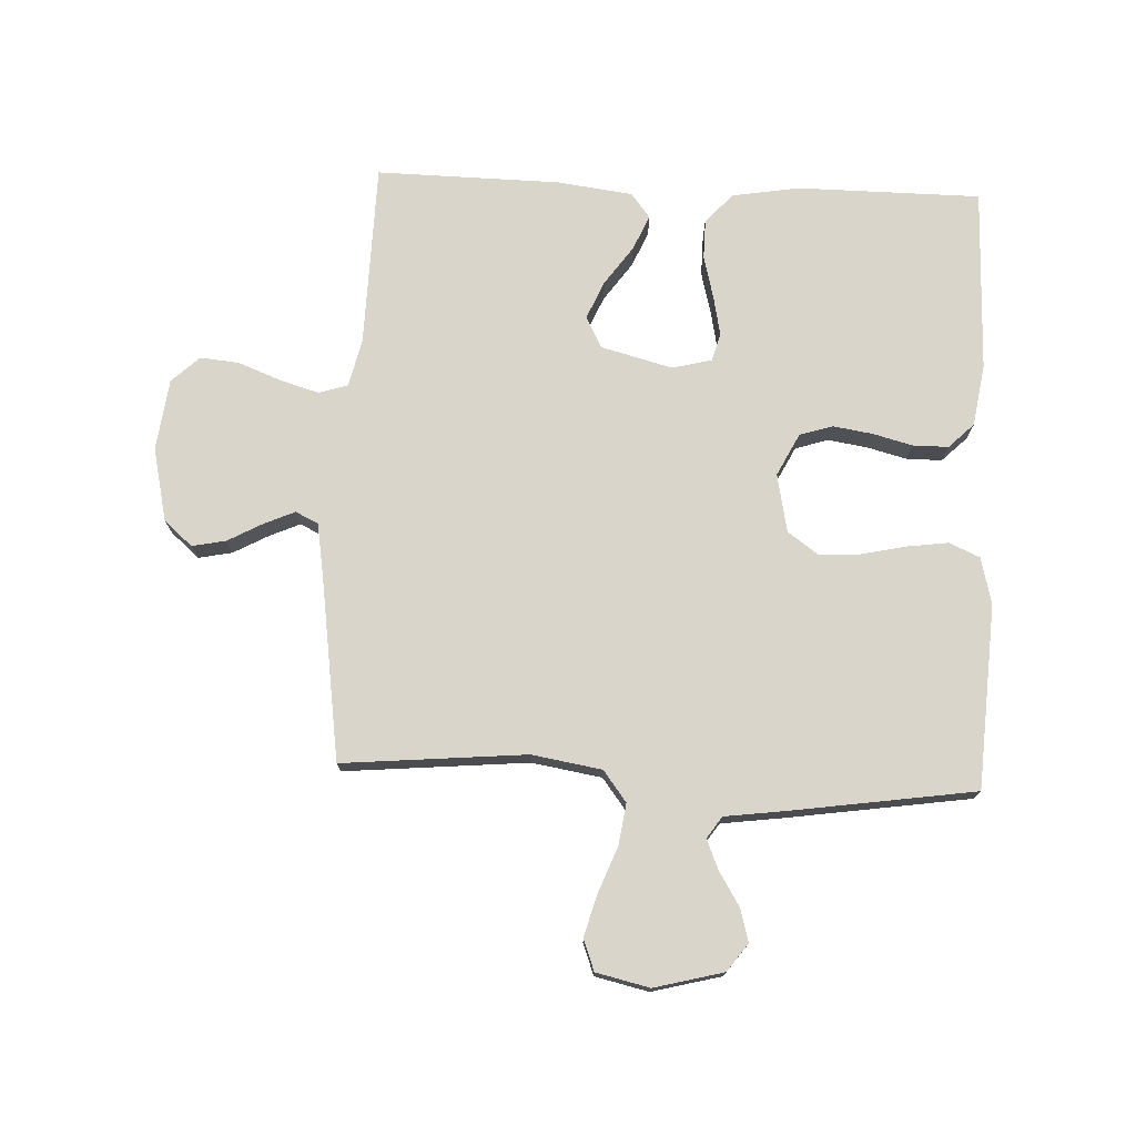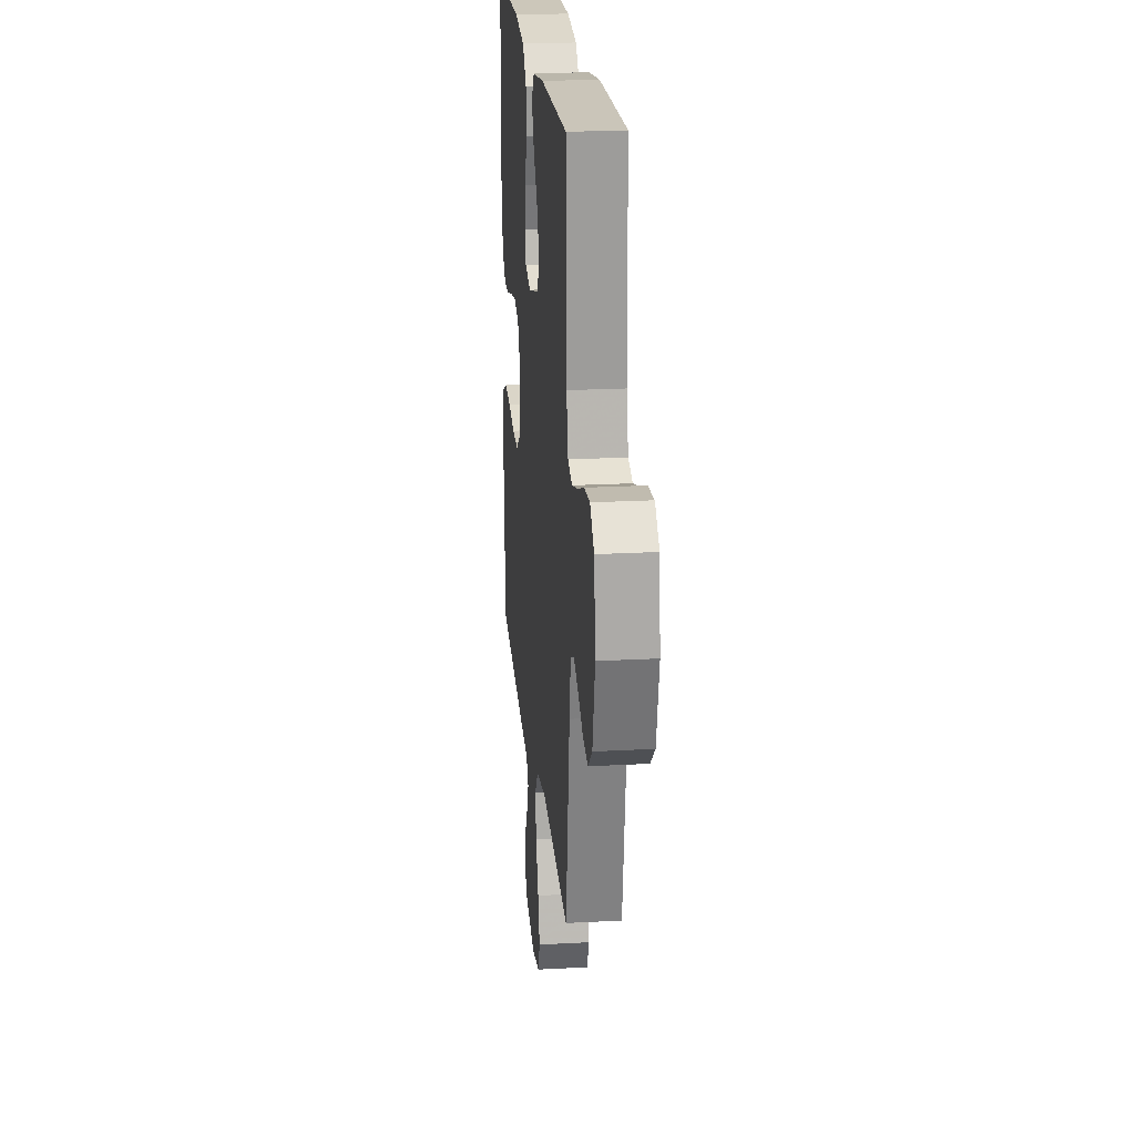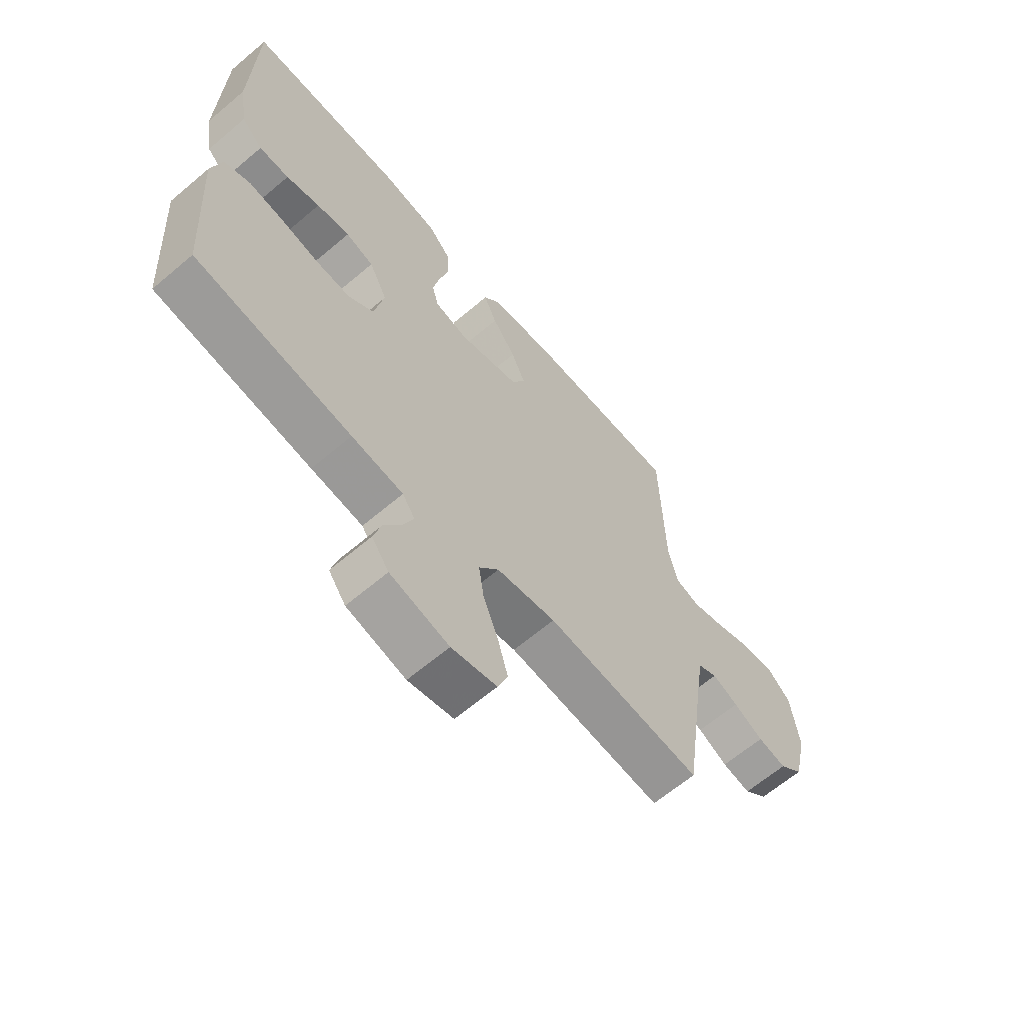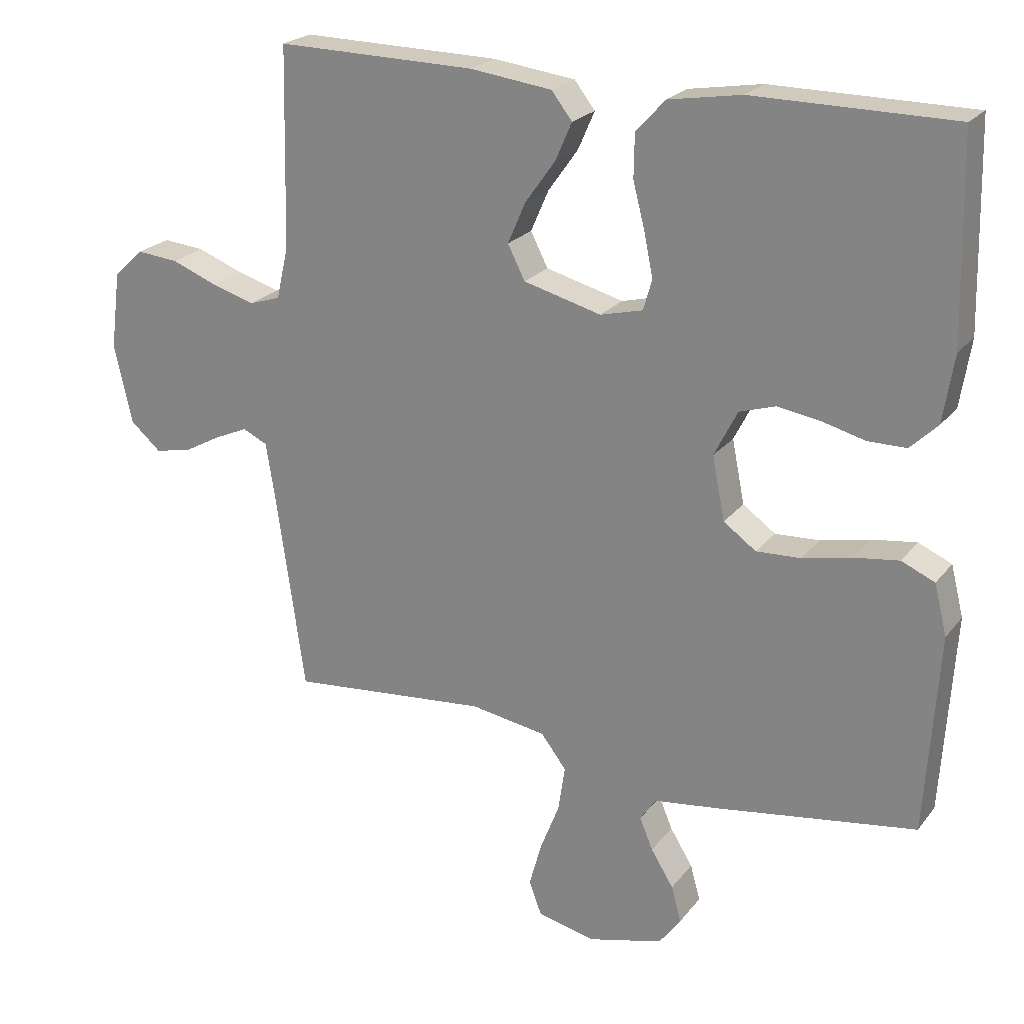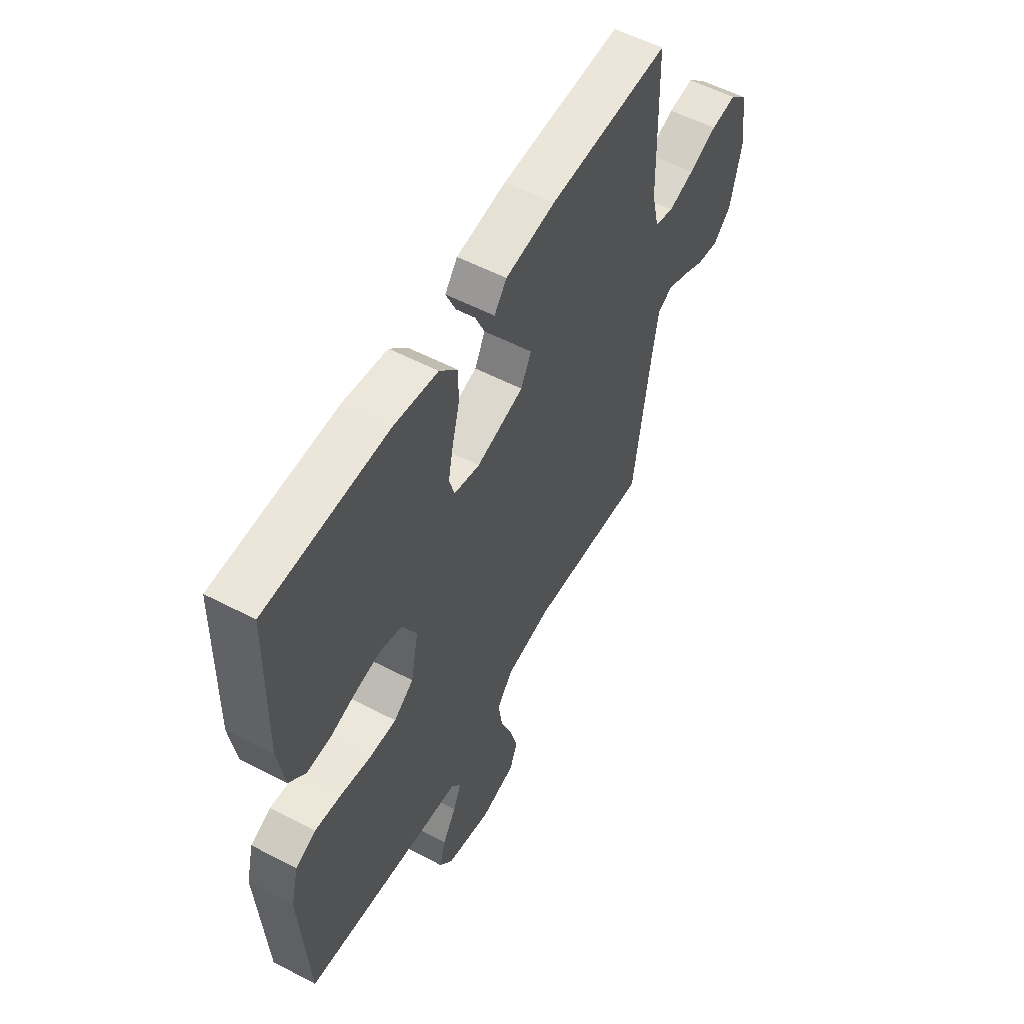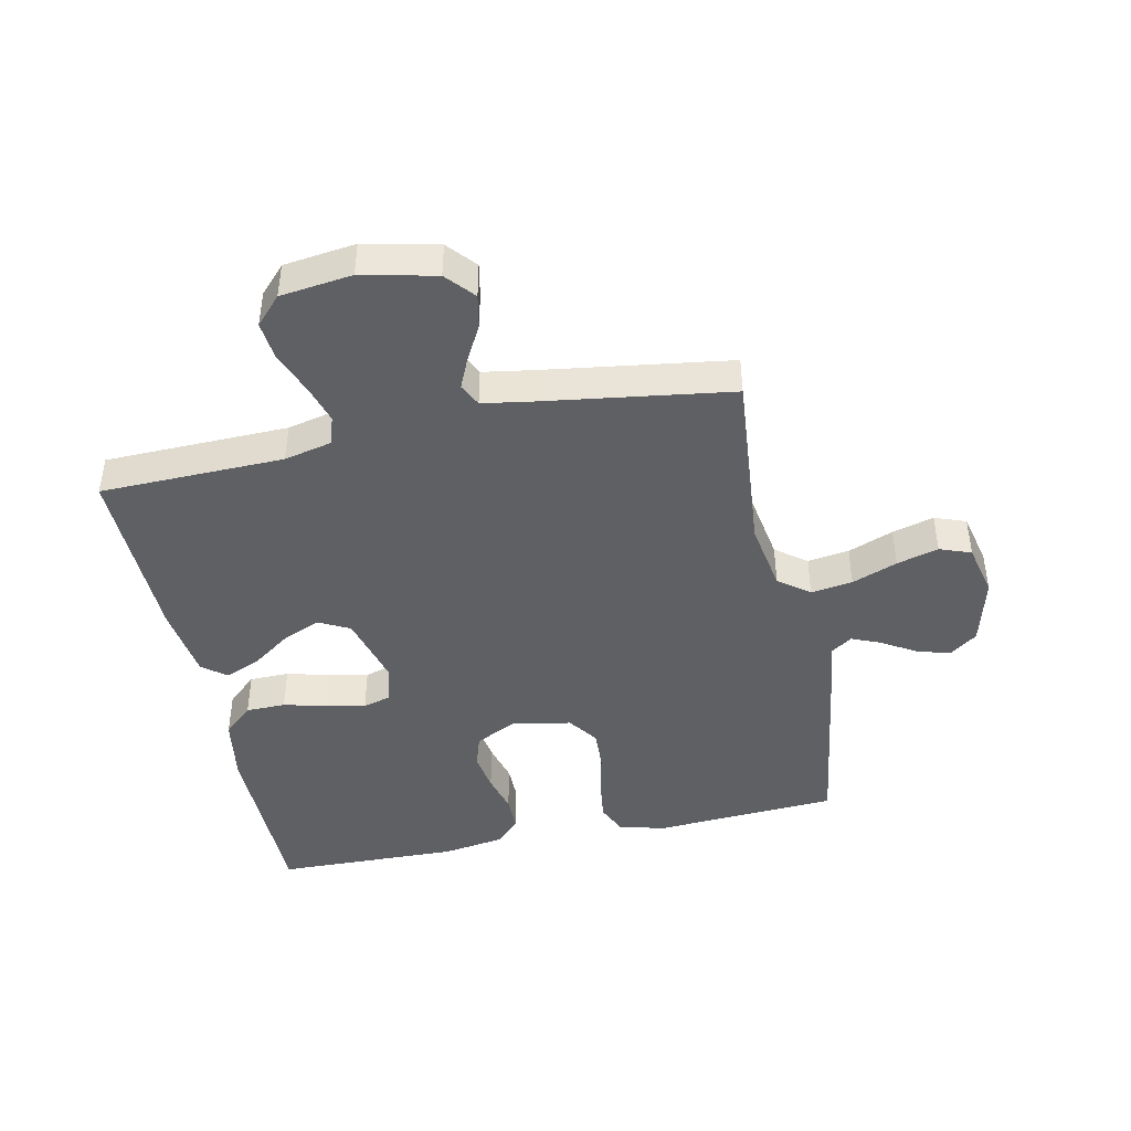
<metadata>
{"format":"obj","ext":"obj","renderer":"f3d","projection":"perspective","resolution":1024,"background":"white","views":[{"elev":74.7,"azim":-177.5,"up":"+Y"},{"elev":21.7,"azim":84.5,"up":"+Z"},{"elev":-64.2,"azim":-49.5,"up":"+Z"},{"elev":22.5,"azim":-152.4,"up":"+Z"},{"elev":55.9,"azim":-61.3,"up":"+Z"},{"elev":-43.7,"azim":101.9,"up":"+Y"}]}
</metadata>
<code>
v 0.5 0.07 -0.5
v 0.2 0.07 -0.473
v 0.086 0.07 -0.492
v 0.048 0.07 -0.542
v 0.058 0.07 -0.61
v 0.087 0.07 -0.684
v 0.106 0.07 -0.752
v 0.087 0.07 -0.803
v 0 0.07 -0.823
v -0.113 0.07 -0.794
v -0.146 0.07 -0.749
v -0.131 0.07 -0.695
v -0.097 0.07 -0.64
v -0.077 0.07 -0.592
v -0.101 0.07 -0.557
v -0.2 0.07 -0.544
v -0.5 0.07 -0.5
v -0.519 0.07 -0.2
v -0.5 0.07 -0.124
v -0.45 0.07 -0.102
v -0.383 0.07 -0.111
v -0.309 0.07 -0.127
v -0.242 0.07 -0.13
v -0.193 0.07 -0.095
v -0.174 0.07 0
v -0.209 0.07 0.069
v -0.263 0.07 0.086
v -0.327 0.07 0.076
v -0.392 0.07 0.059
v -0.45 0.07 0.059
v -0.491 0.07 0.099
v -0.507 0.07 0.2
v -0.5 0.07 0.5
v -0.2 0.07 0.502
v -0.091 0.07 0.484
v -0.047 0.07 0.436
v -0.046 0.07 0.371
v -0.064 0.07 0.301
v -0.077 0.07 0.237
v -0.064 0.07 0.191
v 0 0.07 0.175
v 0.117 0.07 0.206
v 0.143 0.07 0.257
v 0.116 0.07 0.319
v 0.071 0.07 0.382
v 0.046 0.07 0.439
v 0.077 0.07 0.479
v 0.2 0.07 0.495
v 0.5 0.07 0.5
v 0.507 0.07 0.2
v 0.525 0.07 0.122
v 0.572 0.07 0.107
v 0.636 0.07 0.126
v 0.706 0.07 0.153
v 0.769 0.07 0.159
v 0.814 0.07 0.117
v 0.829 0.07 0
v 0.802 0.07 -0.12
v 0.756 0.07 -0.16
v 0.701 0.07 -0.149
v 0.644 0.07 -0.118
v 0.594 0.07 -0.096
v 0.557 0.07 -0.114
v 0.543 0.07 -0.2
v 0.5 0 -0.5
v 0.2 0 -0.473
v 0.086 0 -0.492
v 0.048 0 -0.542
v 0.058 0 -0.61
v 0.087 0 -0.684
v 0.106 0 -0.752
v 0.087 0 -0.803
v 0 0 -0.823
v -0.113 0 -0.794
v -0.146 0 -0.749
v -0.131 0 -0.695
v -0.097 0 -0.64
v -0.077 0 -0.592
v -0.101 0 -0.557
v -0.2 0 -0.544
v -0.5 0 -0.5
v -0.519 0 -0.2
v -0.5 0 -0.124
v -0.45 0 -0.102
v -0.383 0 -0.111
v -0.309 0 -0.127
v -0.242 0 -0.13
v -0.193 0 -0.095
v -0.174 0 0
v -0.209 0 0.069
v -0.263 0 0.086
v -0.327 0 0.076
v -0.392 0 0.059
v -0.45 0 0.059
v -0.491 0 0.099
v -0.507 0 0.2
v -0.5 0 0.5
v -0.2 0 0.502
v -0.091 0 0.484
v -0.047 0 0.436
v -0.046 0 0.371
v -0.064 0 0.301
v -0.077 0 0.237
v -0.064 0 0.191
v 0 0 0.175
v 0.117 0 0.206
v 0.143 0 0.257
v 0.116 0 0.319
v 0.071 0 0.382
v 0.046 0 0.439
v 0.077 0 0.479
v 0.2 0 0.495
v 0.5 0 0.5
v 0.507 0 0.2
v 0.525 0 0.122
v 0.572 0 0.107
v 0.636 0 0.126
v 0.706 0 0.153
v 0.769 0 0.159
v 0.814 0 0.117
v 0.829 0 0
v 0.802 0 -0.12
v 0.756 0 -0.16
v 0.701 0 -0.149
v 0.644 0 -0.118
v 0.594 0 -0.096
v 0.557 0 -0.114
v 0.543 0 -0.2
f 59 60 61
f 58 59 61
f 57 58 61
f 56 57 61
f 55 56 61
f 54 55 61
f 53 54 61
f 52 53 61 62
f 51 52 62 63
f 48 49 50
f 47 48 50
f 46 47 50
f 45 46 50
f 44 45 50
f 51 63 64
f 50 51 64
f 44 50 64
f 43 44 64
f 36 37 38
f 35 36 38
f 34 35 38
f 33 34 38
f 32 33 38
f 31 32 38
f 30 31 38
f 29 30 38
f 28 29 38
f 27 28 38 39
f 26 27 39 40
f 20 21 22
f 19 20 22
f 18 19 22
f 17 18 22
f 16 17 22
f 15 16 22
f 14 15 22 23
f 11 12 13
f 10 11 13
f 9 10 13
f 8 9 13
f 7 8 13
f 6 7 13
f 5 6 13
f 4 5 13 14
f 14 23 24
f 4 14 24
f 3 4 24
f 64 1 2
f 43 64 2
f 42 43 2
f 25 26 40 41
f 25 41 42
f 24 25 42
f 3 24 42
f 2 3 42
f 125 124 123
f 125 123 122
f 125 122 121
f 125 121 120
f 125 120 119
f 125 119 118
f 125 118 117
f 126 125 117 116
f 127 126 116 115
f 114 113 112
f 114 112 111
f 114 111 110
f 114 110 109
f 114 109 108
f 128 127 115
f 128 115 114
f 128 114 108
f 128 108 107
f 102 101 100
f 102 100 99
f 102 99 98
f 102 98 97
f 102 97 96
f 102 96 95
f 102 95 94
f 102 94 93
f 102 93 92
f 103 102 92 91
f 104 103 91 90
f 86 85 84
f 86 84 83
f 86 83 82
f 86 82 81
f 86 81 80
f 86 80 79
f 87 86 79 78
f 77 76 75
f 77 75 74
f 77 74 73
f 77 73 72
f 77 72 71
f 77 71 70
f 77 70 69
f 78 77 69 68
f 88 87 78
f 88 78 68
f 88 68 67
f 66 65 128
f 66 128 107
f 66 107 106
f 105 104 90 89
f 106 105 89
f 106 89 88
f 106 88 67
f 106 67 66
f 1 65 66 2
f 2 66 67 3
f 3 67 68 4
f 4 68 69 5
f 5 69 70 6
f 6 70 71 7
f 7 71 72 8
f 8 72 73 9
f 9 73 74 10
f 10 74 75 11
f 11 75 76 12
f 12 76 77 13
f 13 77 78 14
f 14 78 79 15
f 15 79 80 16
f 16 80 81 17
f 17 81 82 18
f 18 82 83 19
f 19 83 84 20
f 20 84 85 21
f 21 85 86 22
f 22 86 87 23
f 23 87 88 24
f 24 88 89 25
f 25 89 90 26
f 26 90 91 27
f 27 91 92 28
f 28 92 93 29
f 29 93 94 30
f 30 94 95 31
f 31 95 96 32
f 32 96 97 33
f 33 97 98 34
f 34 98 99 35
f 35 99 100 36
f 36 100 101 37
f 37 101 102 38
f 38 102 103 39
f 39 103 104 40
f 40 104 105 41
f 41 105 106 42
f 42 106 107 43
f 43 107 108 44
f 44 108 109 45
f 45 109 110 46
f 46 110 111 47
f 47 111 112 48
f 48 112 113 49
f 49 113 114 50
f 50 114 115 51
f 51 115 116 52
f 52 116 117 53
f 53 117 118 54
f 54 118 119 55
f 55 119 120 56
f 56 120 121 57
f 57 121 122 58
f 58 122 123 59
f 59 123 124 60
f 60 124 125 61
f 61 125 126 62
f 62 126 127 63
f 63 127 128 64
f 64 128 65 1

</code>
